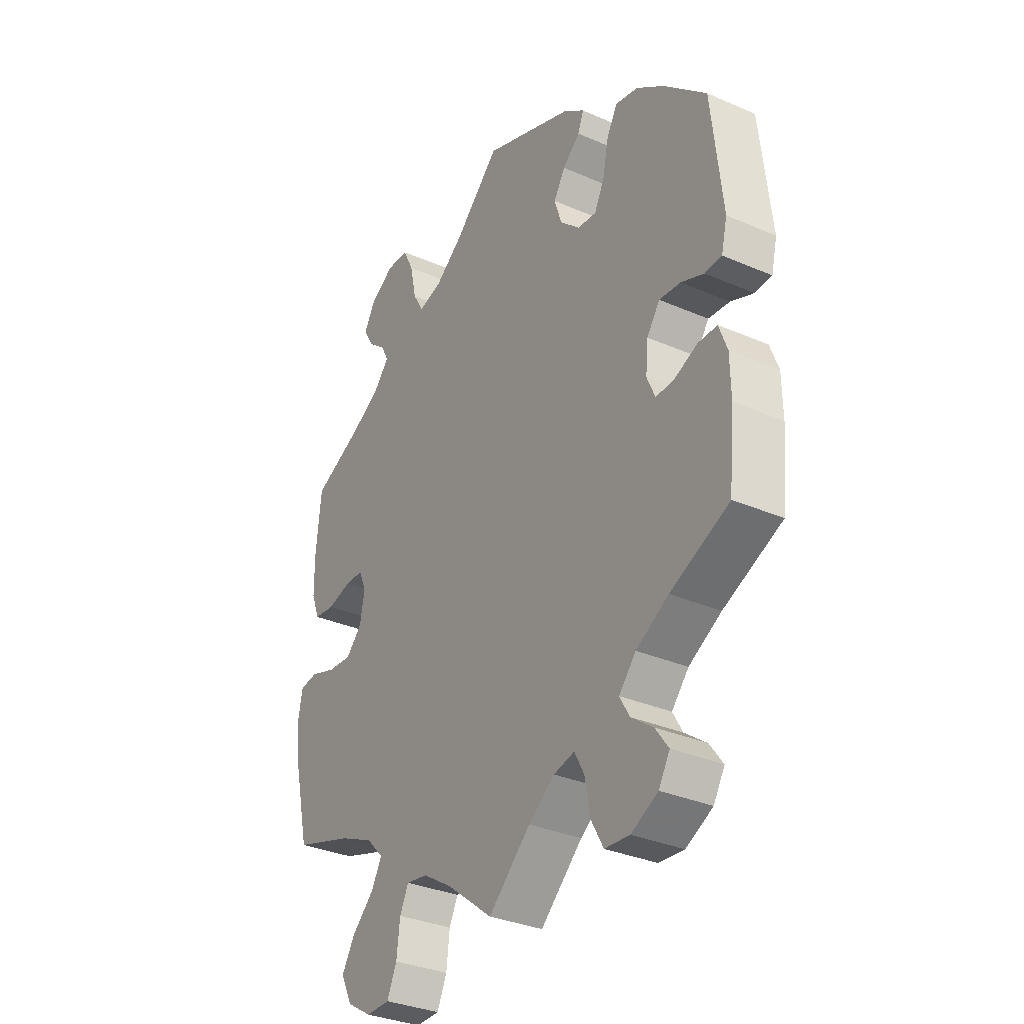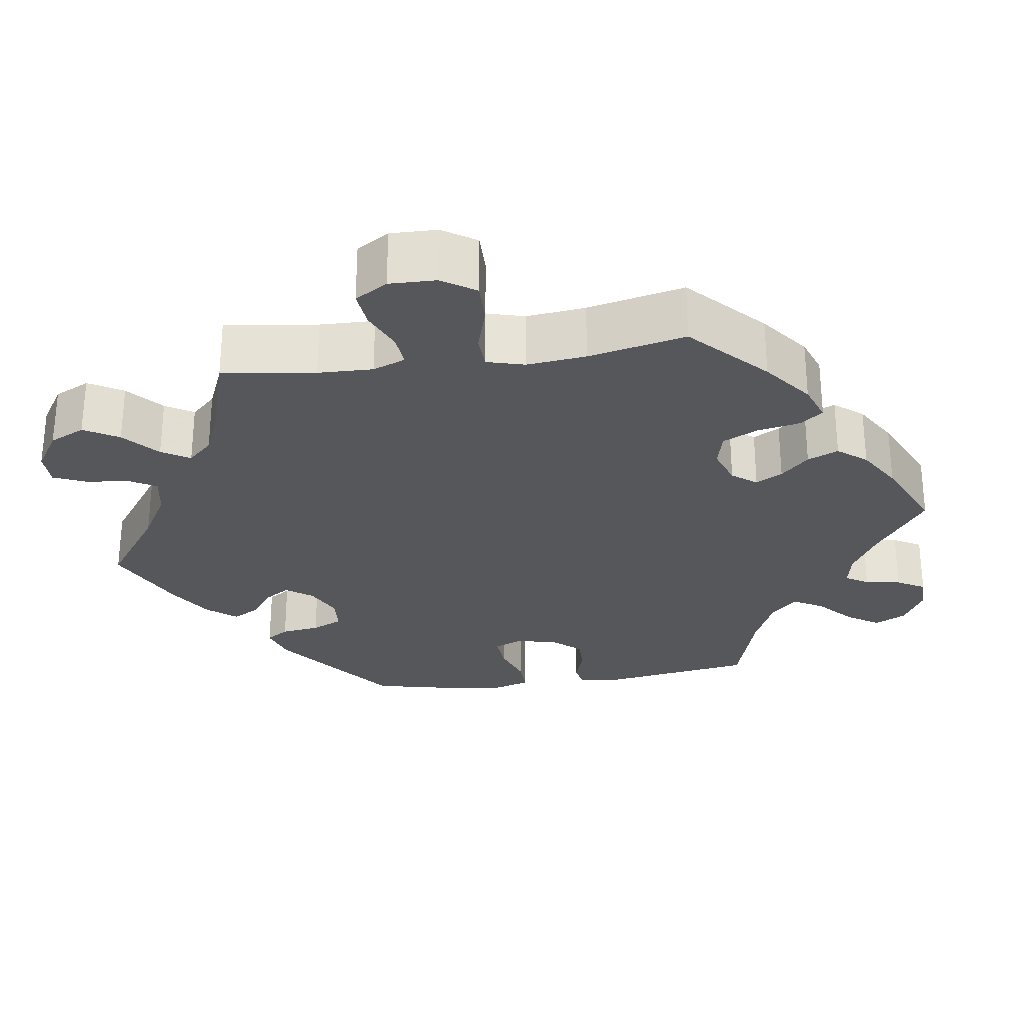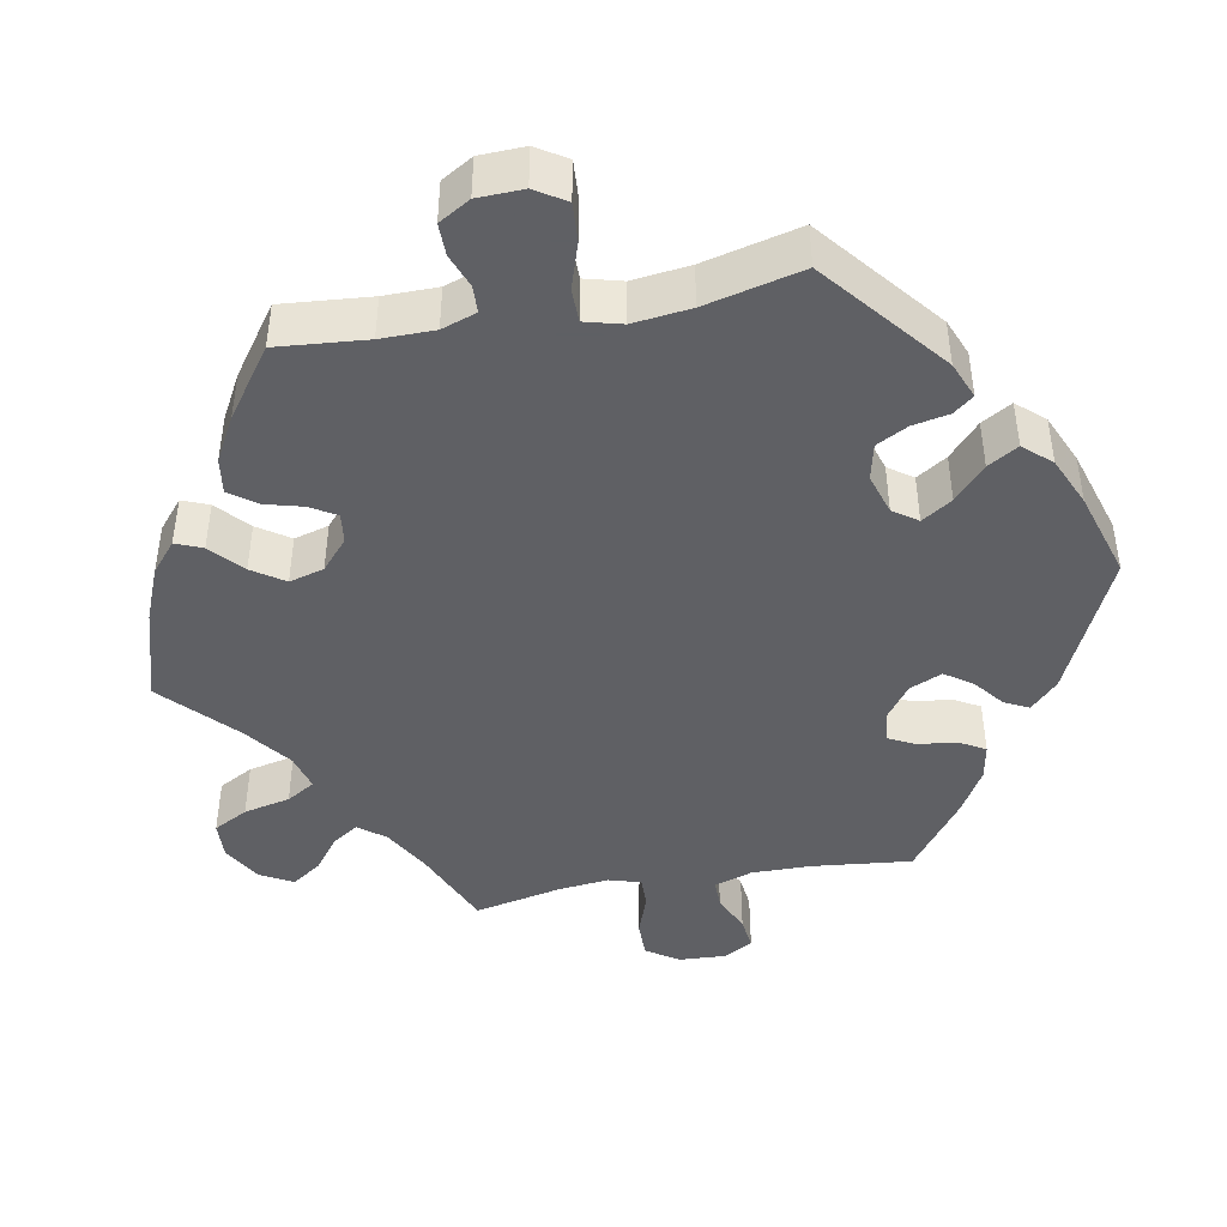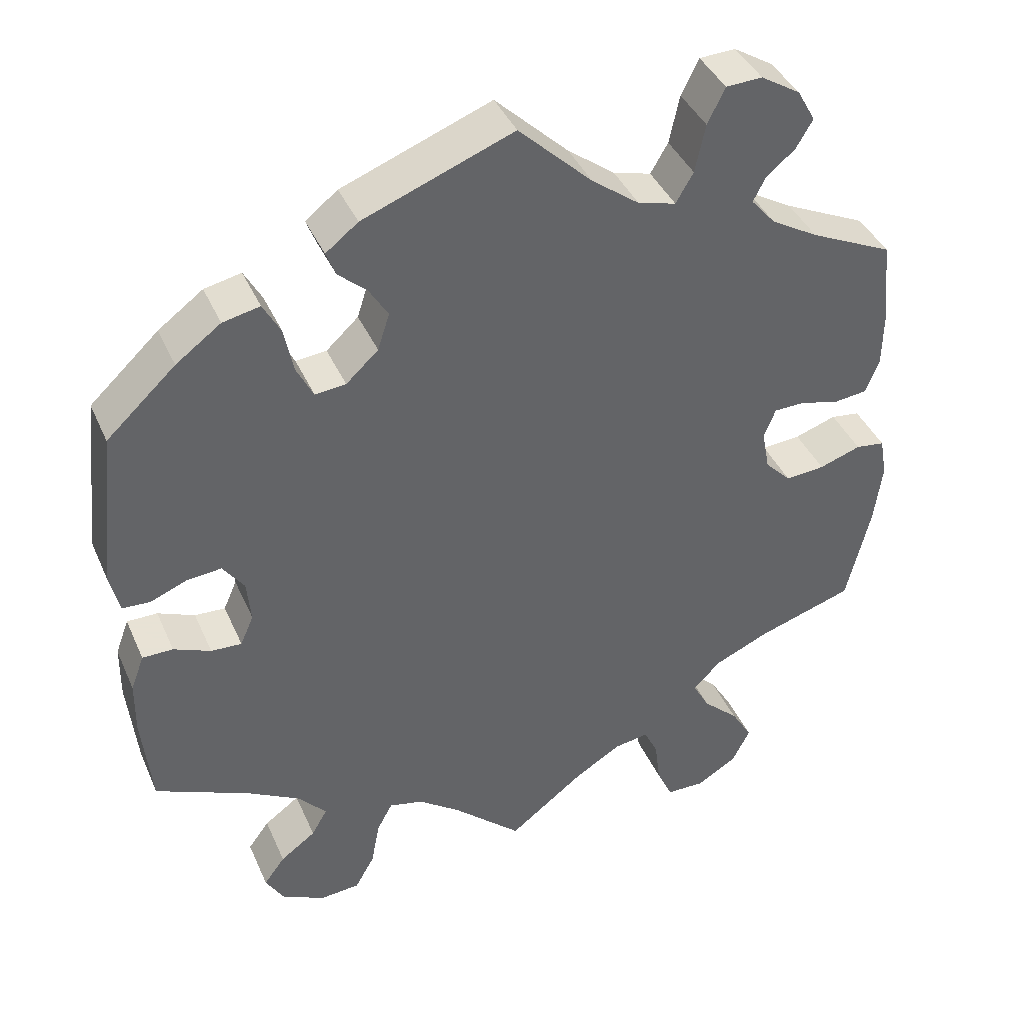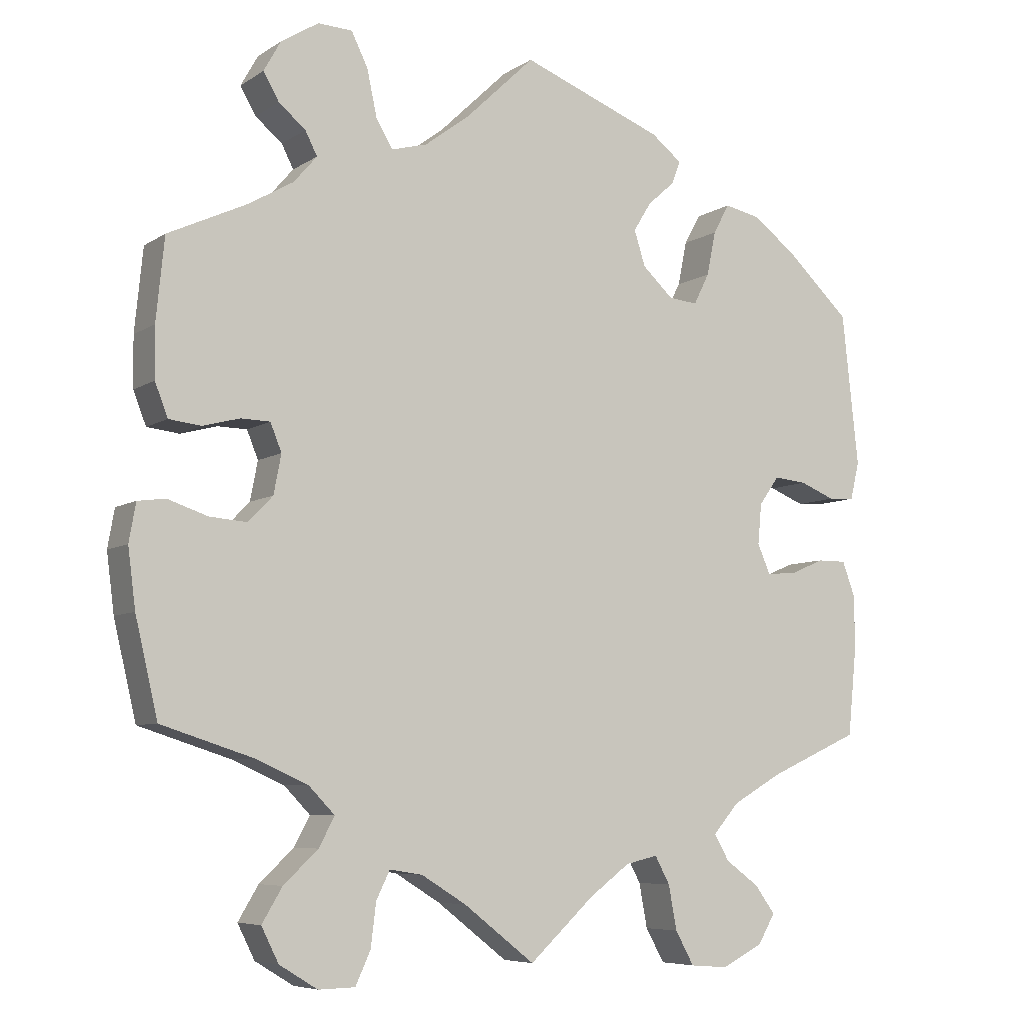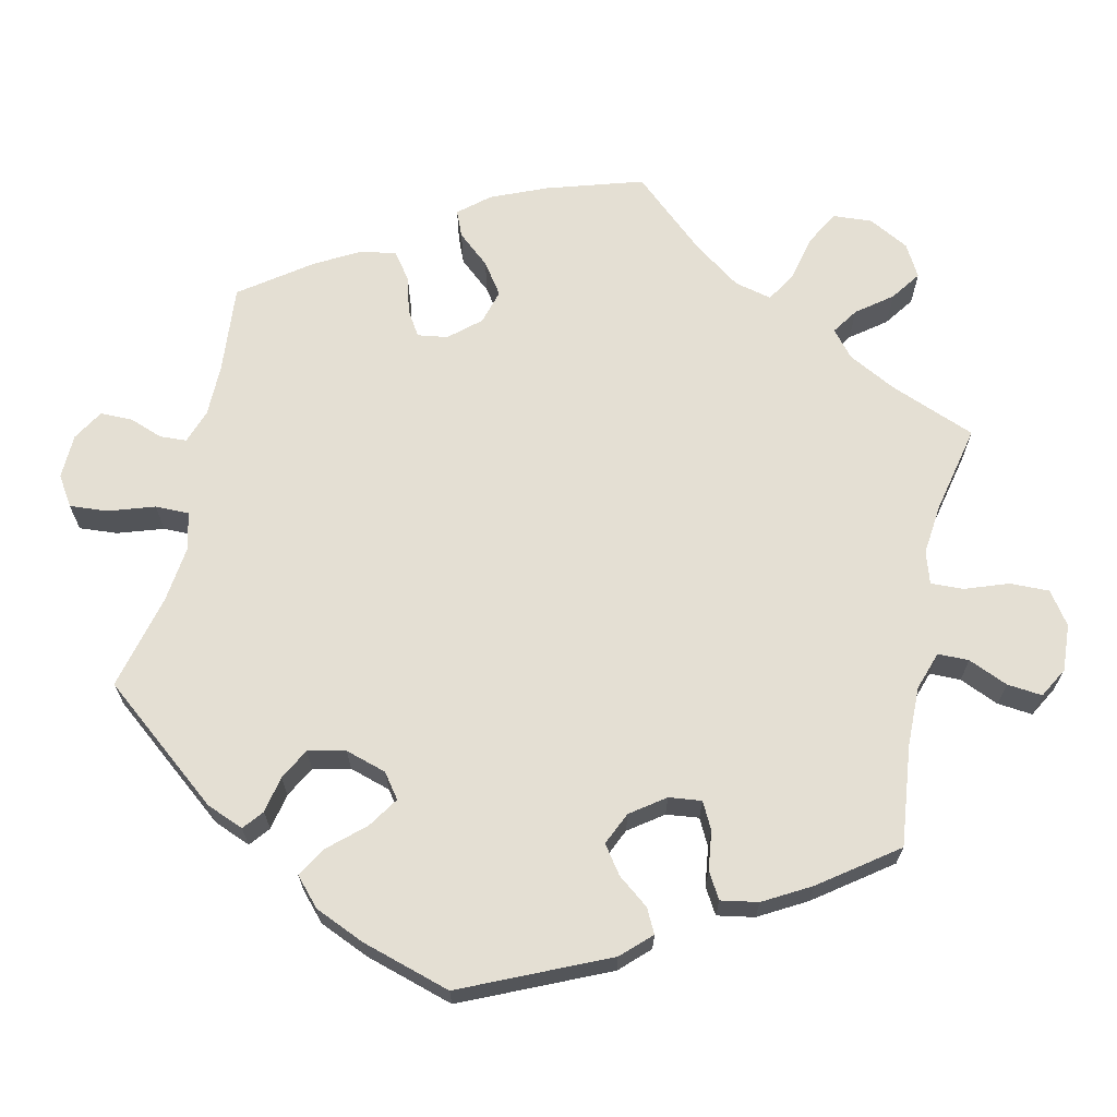
<metadata>
{"format":"obj","ext":"obj","renderer":"f3d","projection":"perspective","resolution":1024,"background":"white","views":[{"elev":-32.9,"azim":59.0,"up":"+Z"},{"elev":-27.4,"azim":-141.5,"up":"+Y"},{"elev":-43.2,"azim":-19.4,"up":"+Y"},{"elev":40.6,"azim":157.6,"up":"+Z"},{"elev":-6.8,"azim":-29.8,"up":"+Z"},{"elev":66.4,"azim":72.2,"up":"+Y"}]}
</metadata>
<code>
v -0.53 0.07 -0.161
v -0.54 0.07 -0.083
v -0.531 0.07 -0.032
v -0.494 0.07 -0.027
v -0.441 0.07 -0.045
v -0.391 0.07 -0.049
v -0.358 0.07 -0.015
v -0.348 0.07 0.037
v -0.363 0.07 0.074
v -0.402 0.07 0.075
v -0.451 0.07 0.062
v -0.494 0.07 0.067
v -0.511 0.07 0.111
v -0.512 0.07 0.178
v -0.501 0.07 0.288
v -0.396 0.07 0.337
v -0.336 0.07 0.372
v -0.305 0.07 0.408
v -0.321 0.07 0.439
v -0.357 0.07 0.469
v -0.378 0.07 0.505
v -0.355 0.07 0.546
v -0.305 0.07 0.577
v -0.259 0.07 0.575
v -0.237 0.07 0.53
v -0.224 0.07 0.469
v -0.202 0.07 0.431
v -0.154 0.07 0.444
v -0.094 0.07 0.489
v -0.001 0.07 0.578
v 0.189 0.07 0.505
v 0.23 0.07 0.473
v 0.218 0.07 0.442
v 0.182 0.07 0.41
v 0.158 0.07 0.371
v 0.173 0.07 0.324
v 0.214 0.07 0.286
v 0.253 0.07 0.282
v 0.274 0.07 0.324
v 0.286 0.07 0.383
v 0.308 0.07 0.423
v 0.355 0.07 0.413
v 0.412 0.07 0.371
v 0.5 0.07 0.289
v 0.522 0.07 0.085
v 0.51 0.07 0.035
v 0.475 0.07 0.033
v 0.428 0.07 0.052
v 0.384 0.07 0.056
v 0.357 0.07 0.018
v 0.352 0.07 -0.036
v 0.369 0.07 -0.075
v 0.408 0.07 -0.073
v 0.455 0.07 -0.053
v 0.494 0.07 -0.053
v 0.511 0.07 -0.099
v 0.512 0.07 -0.169
v 0.5 0.07 -0.289
v 0.379 0.07 -0.343
v 0.312 0.07 -0.381
v 0.277 0.07 -0.421
v 0.297 0.07 -0.456
v 0.342 0.07 -0.489
v 0.369 0.07 -0.526
v 0.346 0.07 -0.565
v 0.291 0.07 -0.593
v 0.24 0.07 -0.589
v 0.215 0.07 -0.544
v 0.204 0.07 -0.485
v 0.184 0.07 -0.448
v 0.141 0.07 -0.458
v 0.087 0.07 -0.498
v 0 0.07 -0.578
v -0.095 0.07 -0.504
v -0.155 0.07 -0.467
v -0.199 0.07 -0.46
v -0.217 0.07 -0.497
v -0.224 0.07 -0.554
v -0.244 0.07 -0.598
v -0.293 0.07 -0.599
v -0.344 0.07 -0.568
v -0.367 0.07 -0.522
v -0.34 0.07 -0.477
v -0.294 0.07 -0.434
v -0.273 0.07 -0.395
v -0.308 0.07 -0.359
v -0.378 0.07 -0.328
v -0.5 0.07 -0.289
v -0.53 0 -0.161
v -0.54 0 -0.083
v -0.531 0 -0.032
v -0.494 0 -0.027
v -0.441 0 -0.045
v -0.391 0 -0.049
v -0.358 0 -0.015
v -0.348 0 0.037
v -0.363 0 0.074
v -0.402 0 0.075
v -0.451 0 0.062
v -0.494 0 0.067
v -0.511 0 0.111
v -0.512 0 0.178
v -0.501 0 0.288
v -0.396 0 0.337
v -0.336 0 0.372
v -0.305 0 0.408
v -0.321 0 0.439
v -0.357 0 0.469
v -0.378 0 0.505
v -0.355 0 0.546
v -0.305 0 0.577
v -0.259 0 0.575
v -0.237 0 0.53
v -0.224 0 0.469
v -0.202 0 0.431
v -0.154 0 0.444
v -0.094 0 0.489
v -0.001 0 0.578
v 0.189 0 0.505
v 0.23 0 0.473
v 0.218 0 0.442
v 0.182 0 0.41
v 0.158 0 0.371
v 0.173 0 0.324
v 0.214 0 0.286
v 0.253 0 0.282
v 0.274 0 0.324
v 0.286 0 0.383
v 0.308 0 0.423
v 0.355 0 0.413
v 0.412 0 0.371
v 0.5 0 0.289
v 0.522 0 0.085
v 0.51 0 0.035
v 0.475 0 0.033
v 0.428 0 0.052
v 0.384 0 0.056
v 0.357 0 0.018
v 0.352 0 -0.036
v 0.369 0 -0.075
v 0.408 0 -0.073
v 0.455 0 -0.053
v 0.494 0 -0.053
v 0.511 0 -0.099
v 0.512 0 -0.169
v 0.5 0 -0.289
v 0.379 0 -0.343
v 0.312 0 -0.381
v 0.277 0 -0.421
v 0.297 0 -0.456
v 0.342 0 -0.489
v 0.369 0 -0.526
v 0.346 0 -0.565
v 0.291 0 -0.593
v 0.24 0 -0.589
v 0.215 0 -0.544
v 0.204 0 -0.485
v 0.184 0 -0.448
v 0.141 0 -0.458
v 0.087 0 -0.498
v 0 0 -0.578
v -0.095 0 -0.504
v -0.155 0 -0.467
v -0.199 0 -0.46
v -0.217 0 -0.497
v -0.224 0 -0.554
v -0.244 0 -0.598
v -0.293 0 -0.599
v -0.344 0 -0.568
v -0.367 0 -0.522
v -0.34 0 -0.477
v -0.294 0 -0.434
v -0.273 0 -0.395
v -0.308 0 -0.359
v -0.378 0 -0.328
v -0.5 0 -0.289
f 87 88 1 2
f 86 87 2 3
f 85 86 3 4
f 81 82 83 84
f 81 84 85
f 80 81 85
f 77 78 79 80
f 76 77 80 85
f 75 76 85 4
f 72 73 74
f 71 72 74 75
f 70 71 75 4
f 66 67 68 69
f 66 69 70
f 65 66 70
f 62 63 64 65
f 61 62 65 70
f 60 61 70 4
f 56 57 58 59
f 53 54 55 56
f 52 53 56 59
f 51 52 59 60
f 45 46 47 48
f 45 48 49
f 44 45 49
f 43 44 49 50
f 39 40 41 42
f 38 39 42 43
f 31 32 33 34
f 29 30 31 34
f 28 29 34 35
f 27 28 35 36
f 23 24 25 26
f 23 26 27
f 22 23 27
f 19 20 21 22
f 18 19 22 27
f 17 18 27 36
f 13 14 15 16
f 10 11 12 13
f 9 10 13 16
f 8 9 16 17
f 60 4 5
f 60 5 6
f 50 51 60 6
f 38 43 50
f 37 38 50 6
f 8 17 36 37
f 7 8 37
f 6 7 37
f 90 89 176 175
f 91 90 175 174
f 92 91 174 173
f 172 171 170 169
f 173 172 169
f 173 169 168
f 168 167 166 165
f 173 168 165 164
f 92 173 164 163
f 162 161 160
f 163 162 160 159
f 92 163 159 158
f 157 156 155 154
f 158 157 154
f 158 154 153
f 153 152 151 150
f 158 153 150 149
f 92 158 149 148
f 147 146 145 144
f 144 143 142 141
f 147 144 141 140
f 148 147 140 139
f 136 135 134 133
f 137 136 133
f 137 133 132
f 138 137 132 131
f 130 129 128 127
f 131 130 127 126
f 122 121 120 119
f 122 119 118 117
f 123 122 117 116
f 124 123 116 115
f 114 113 112 111
f 115 114 111
f 115 111 110
f 110 109 108 107
f 115 110 107 106
f 124 115 106 105
f 104 103 102 101
f 101 100 99 98
f 104 101 98 97
f 105 104 97 96
f 93 92 148
f 94 93 148
f 94 148 139 138
f 138 131 126
f 94 138 126 125
f 125 124 105 96
f 125 96 95
f 125 95 94
f 1 89 90 2
f 2 90 91 3
f 3 91 92 4
f 4 92 93 5
f 5 93 94 6
f 6 94 95 7
f 7 95 96 8
f 8 96 97 9
f 9 97 98 10
f 10 98 99 11
f 11 99 100 12
f 12 100 101 13
f 13 101 102 14
f 14 102 103 15
f 15 103 104 16
f 16 104 105 17
f 17 105 106 18
f 18 106 107 19
f 19 107 108 20
f 20 108 109 21
f 21 109 110 22
f 22 110 111 23
f 23 111 112 24
f 24 112 113 25
f 25 113 114 26
f 26 114 115 27
f 27 115 116 28
f 28 116 117 29
f 29 117 118 30
f 30 118 119 31
f 31 119 120 32
f 32 120 121 33
f 33 121 122 34
f 34 122 123 35
f 35 123 124 36
f 36 124 125 37
f 37 125 126 38
f 38 126 127 39
f 39 127 128 40
f 40 128 129 41
f 41 129 130 42
f 42 130 131 43
f 43 131 132 44
f 44 132 133 45
f 45 133 134 46
f 46 134 135 47
f 47 135 136 48
f 48 136 137 49
f 49 137 138 50
f 50 138 139 51
f 51 139 140 52
f 52 140 141 53
f 53 141 142 54
f 54 142 143 55
f 55 143 144 56
f 56 144 145 57
f 57 145 146 58
f 58 146 147 59
f 59 147 148 60
f 60 148 149 61
f 61 149 150 62
f 62 150 151 63
f 63 151 152 64
f 64 152 153 65
f 65 153 154 66
f 66 154 155 67
f 67 155 156 68
f 68 156 157 69
f 69 157 158 70
f 70 158 159 71
f 71 159 160 72
f 72 160 161 73
f 73 161 162 74
f 74 162 163 75
f 75 163 164 76
f 76 164 165 77
f 77 165 166 78
f 78 166 167 79
f 79 167 168 80
f 80 168 169 81
f 81 169 170 82
f 82 170 171 83
f 83 171 172 84
f 84 172 173 85
f 85 173 174 86
f 86 174 175 87
f 87 175 176 88
f 88 176 89 1

</code>
